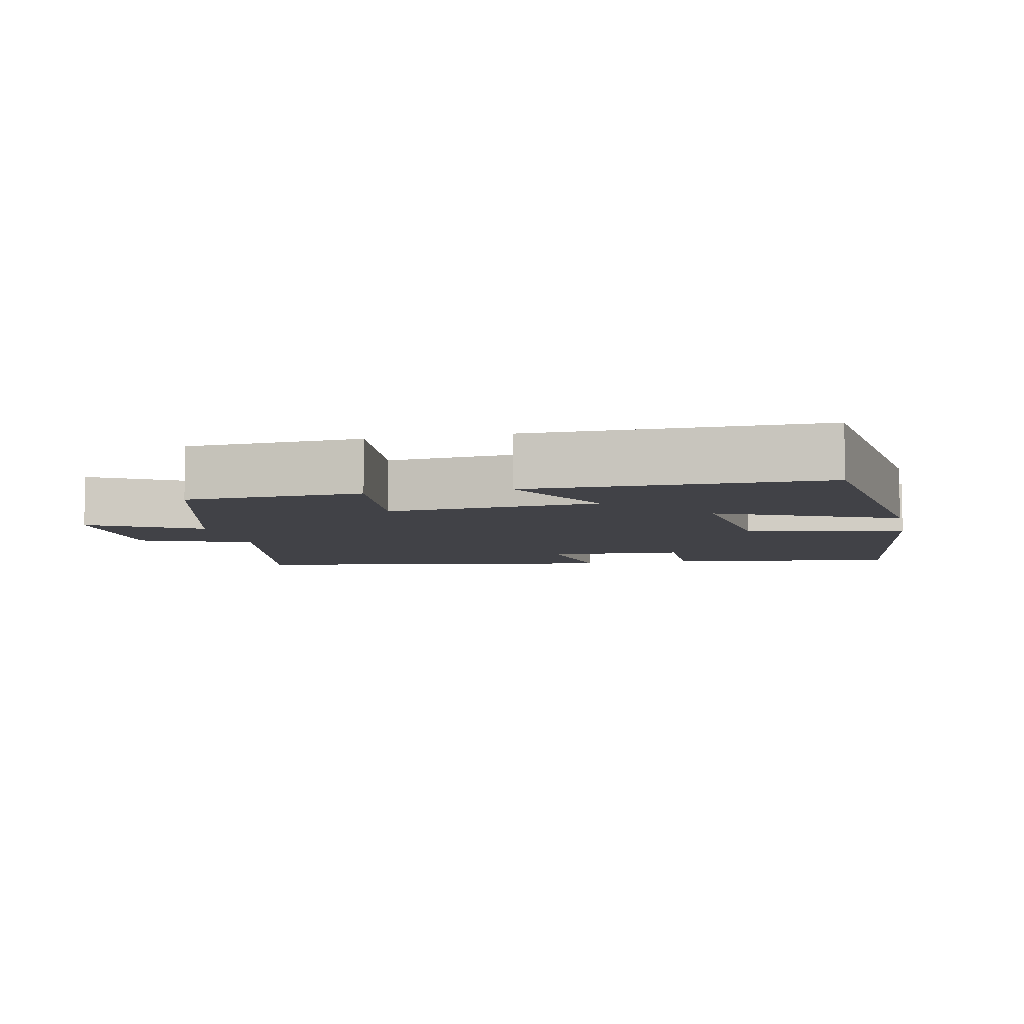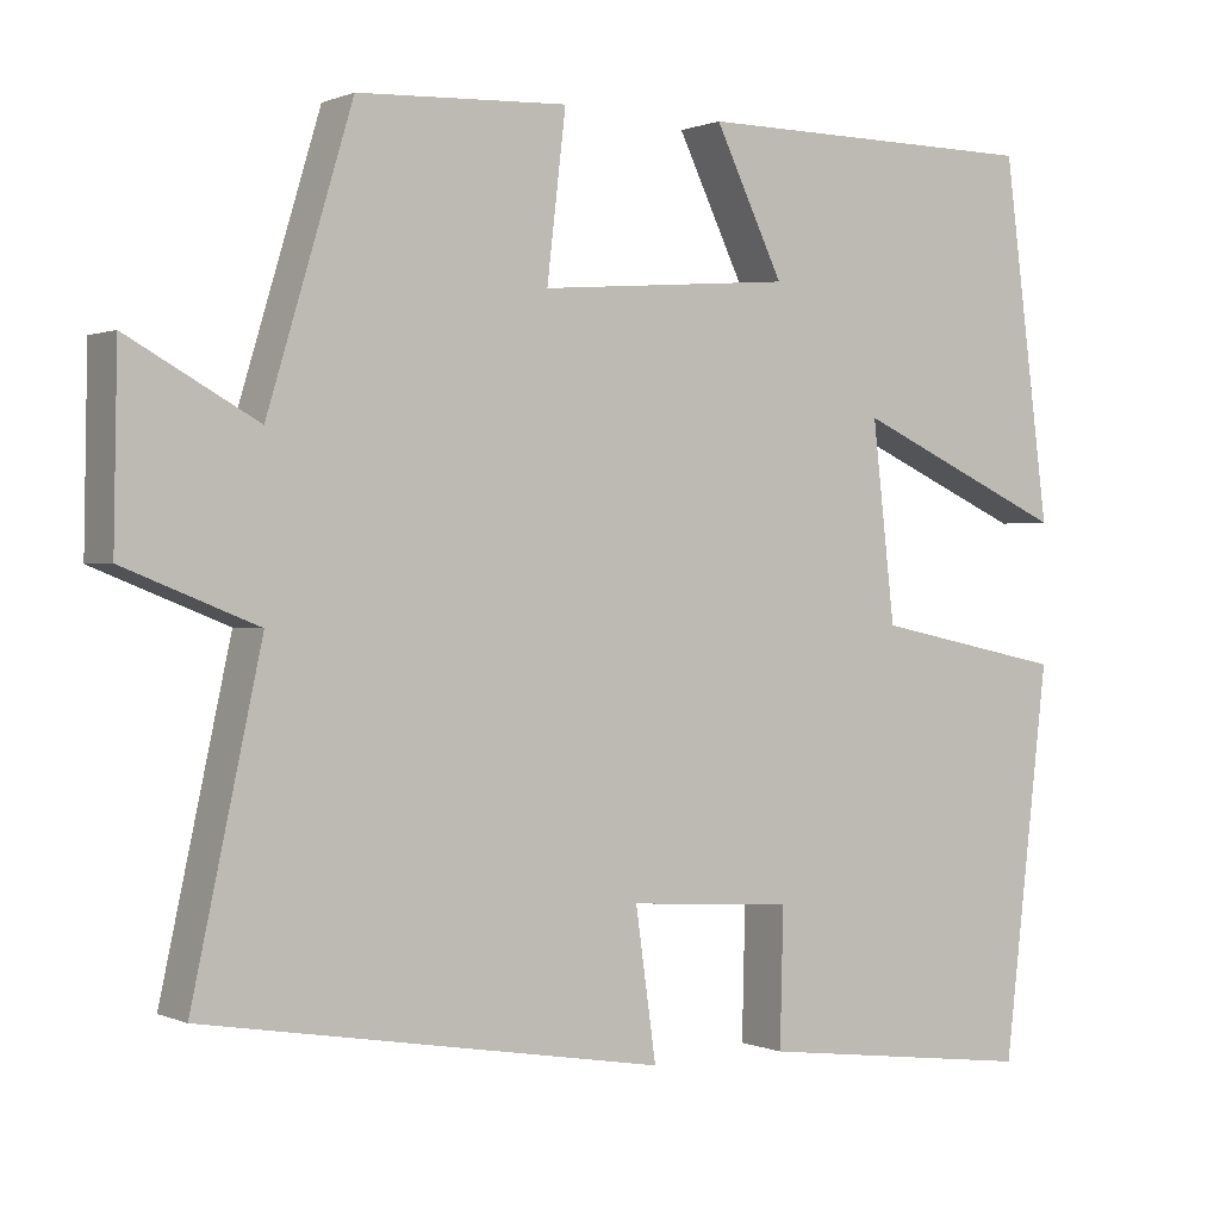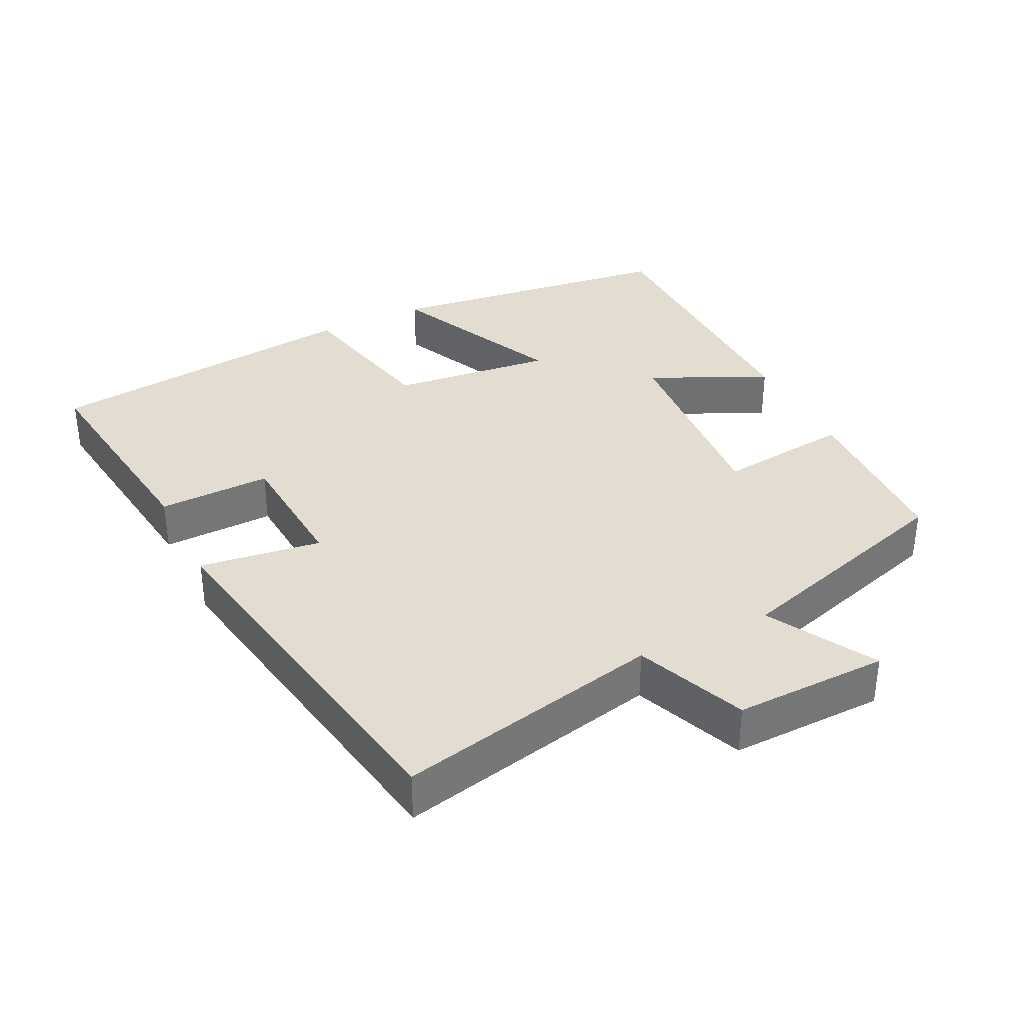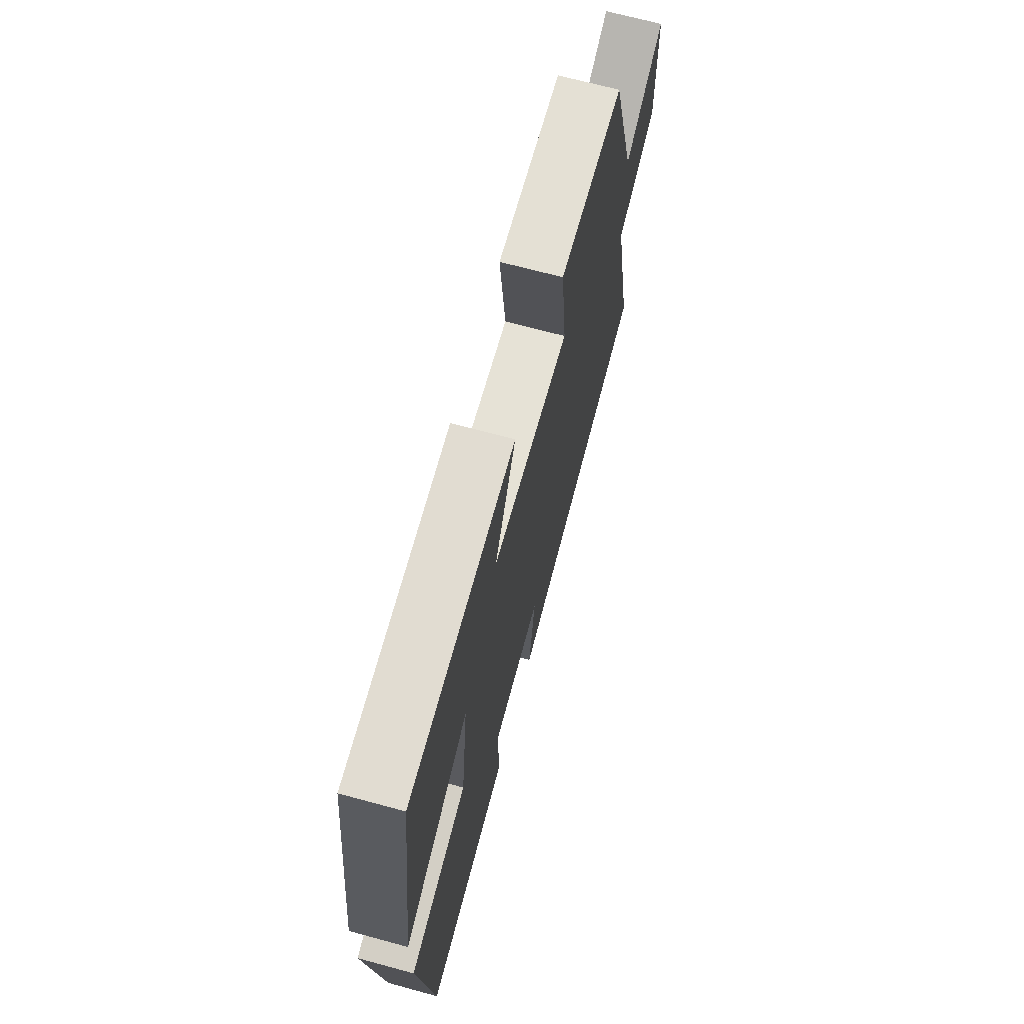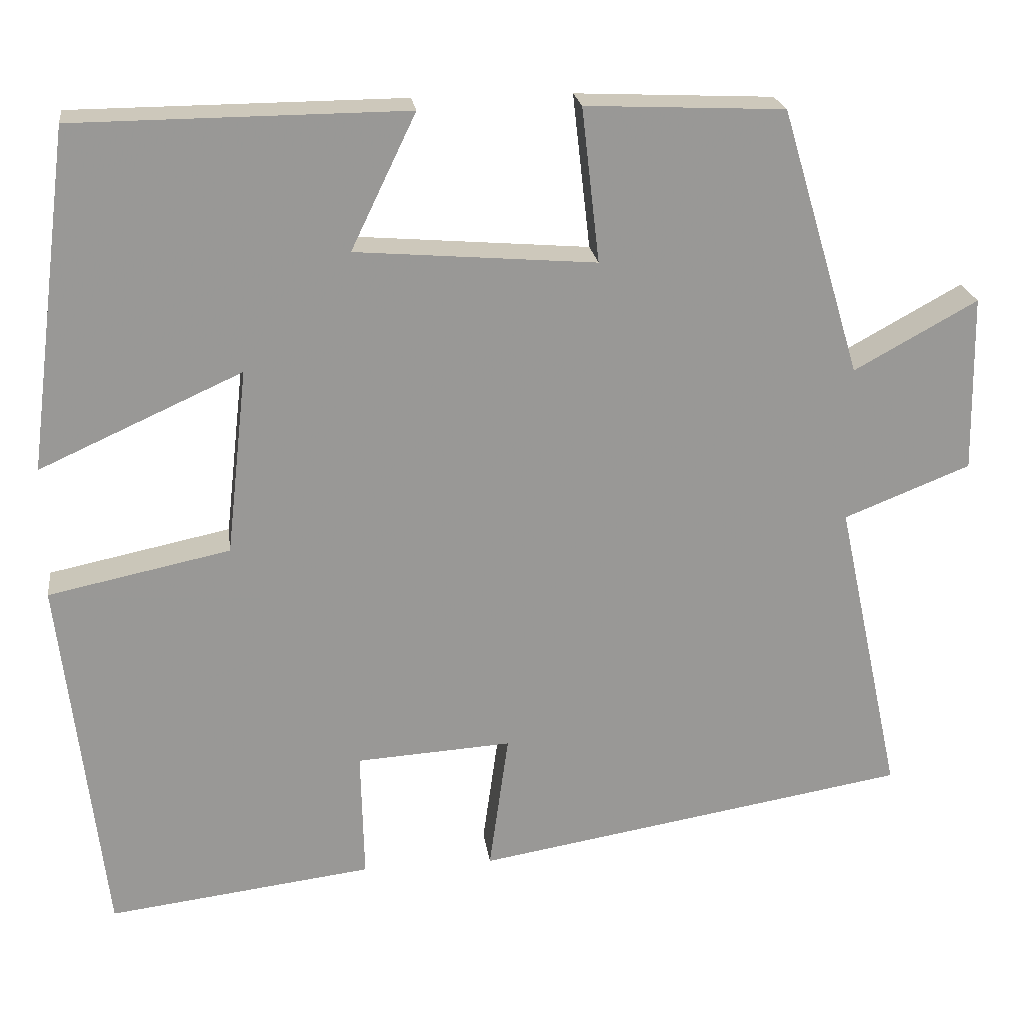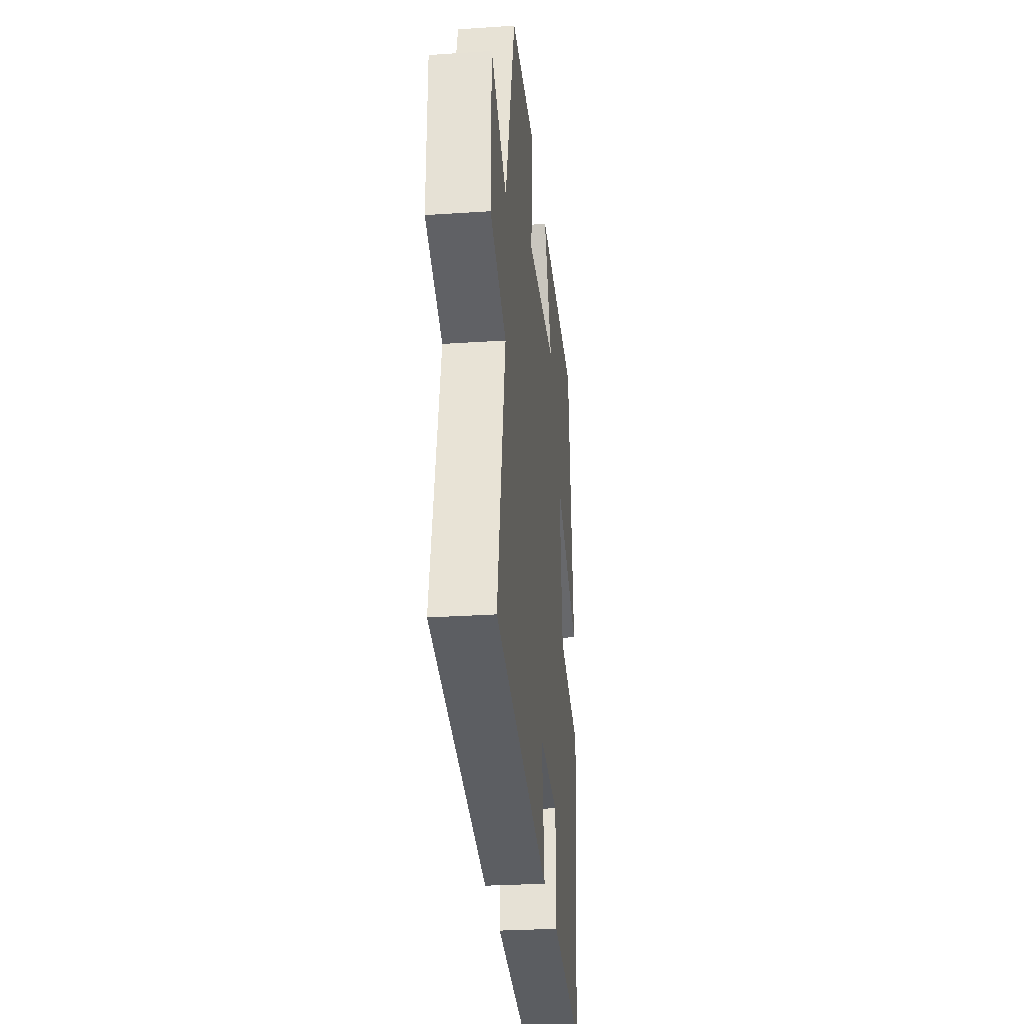
<metadata>
{"format":"obj","ext":"obj","renderer":"f3d","projection":"perspective","resolution":1024,"background":"white","views":[{"elev":-6.8,"azim":12.4,"up":"+Y"},{"elev":0.5,"azim":-33.4,"up":"+Z"},{"elev":35.1,"azim":-116.4,"up":"+Y"},{"elev":68.8,"azim":105.2,"up":"+Z"},{"elev":21.9,"azim":172.5,"up":"+Z"},{"elev":-28.5,"azim":-84.3,"up":"+Z"}]}
</metadata>
<code>
v 0.446 0.07 0.497
v 0.5 0.07 0.078
v 0.25 0.07 0.191
v 0.276 0.07 -0.039
v 0.5 0.07 -0.086
v 0.447 0.07 -0.541
v 0.12 0.07 -0.5
v 0.124 0.07 -0.34
v -0.068 0.07 -0.328
v -0.044 0.07 -0.5
v -0.581 0.07 -0.41
v -0.5 0.07 -0.036
v -0.656 0.07 0.026
v -0.652 0.07 0.244
v -0.5 0.07 0.16
v -0.401 0.07 0.489
v -0.156 0.07 0.5
v -0.178 0.07 0.31
v 0.118 0.07 0.334
v 0.038 0.07 0.5
v 0.446 0 0.497
v 0.5 0 0.078
v 0.25 0 0.191
v 0.276 0 -0.039
v 0.5 0 -0.086
v 0.447 0 -0.541
v 0.12 0 -0.5
v 0.124 0 -0.34
v -0.068 0 -0.328
v -0.044 0 -0.5
v -0.581 0 -0.41
v -0.5 0 -0.036
v -0.656 0 0.026
v -0.652 0 0.244
v -0.5 0 0.16
v -0.401 0 0.489
v -0.156 0 0.5
v -0.178 0 0.31
v 0.118 0 0.334
v 0.038 0 0.5
f 19 20 1 2
f 15 16 17 18
f 15 18 19
f 12 13 14 15
f 12 15 19
f 9 10 11 12
f 8 9 12 19
f 5 6 7 8
f 4 5 8
f 3 4 8 19
f 2 3 19
f 22 21 40 39
f 38 37 36 35
f 39 38 35
f 35 34 33 32
f 39 35 32
f 32 31 30 29
f 39 32 29 28
f 28 27 26 25
f 28 25 24
f 39 28 24 23
f 39 23 22
f 1 21 22 2
f 2 22 23 3
f 3 23 24 4
f 4 24 25 5
f 5 25 26 6
f 6 26 27 7
f 7 27 28 8
f 8 28 29 9
f 9 29 30 10
f 10 30 31 11
f 11 31 32 12
f 12 32 33 13
f 13 33 34 14
f 14 34 35 15
f 15 35 36 16
f 16 36 37 17
f 17 37 38 18
f 18 38 39 19
f 19 39 40 20
f 20 40 21 1

</code>
